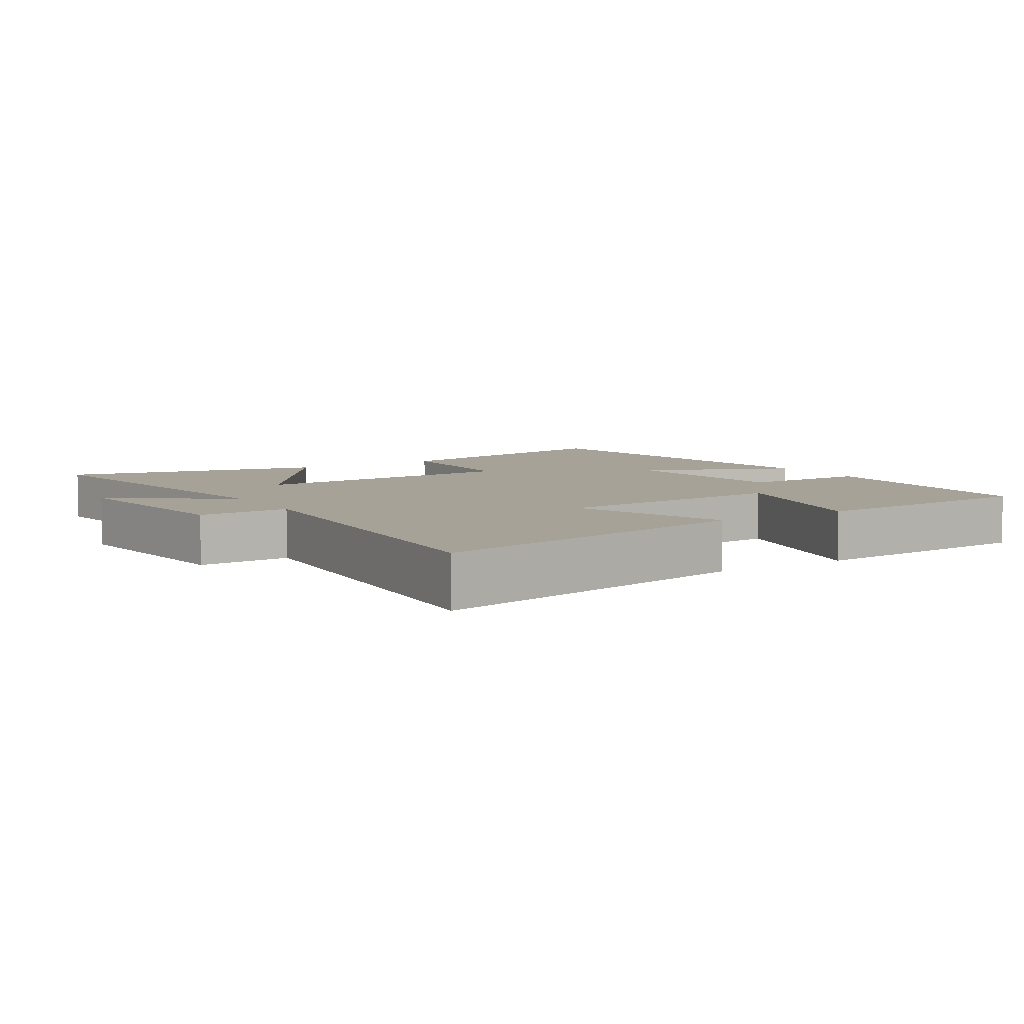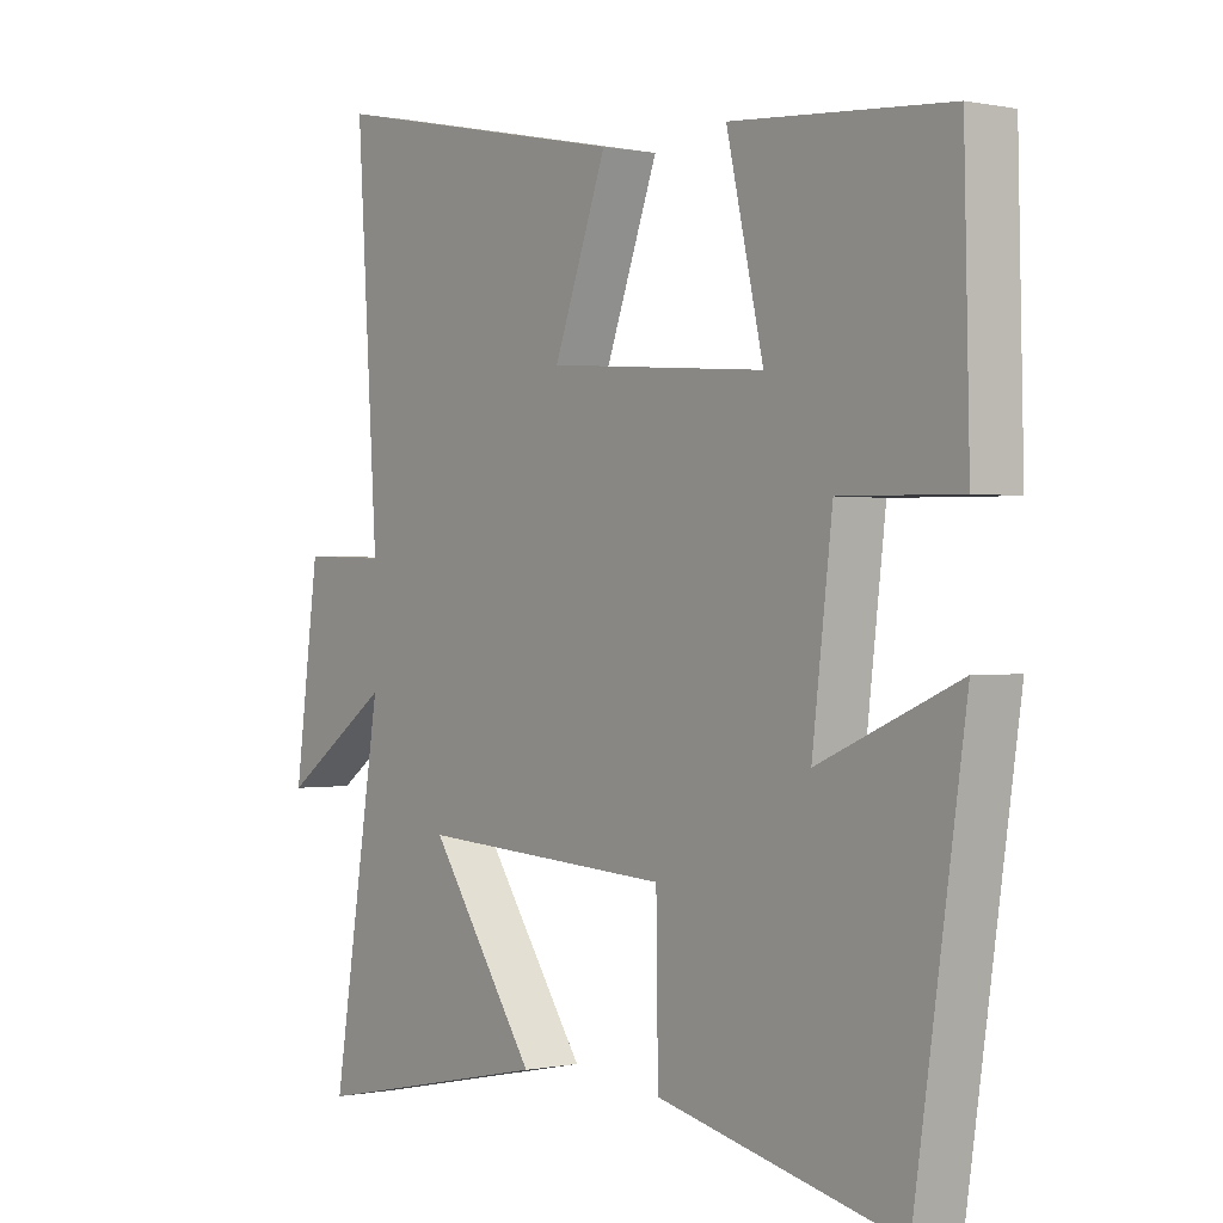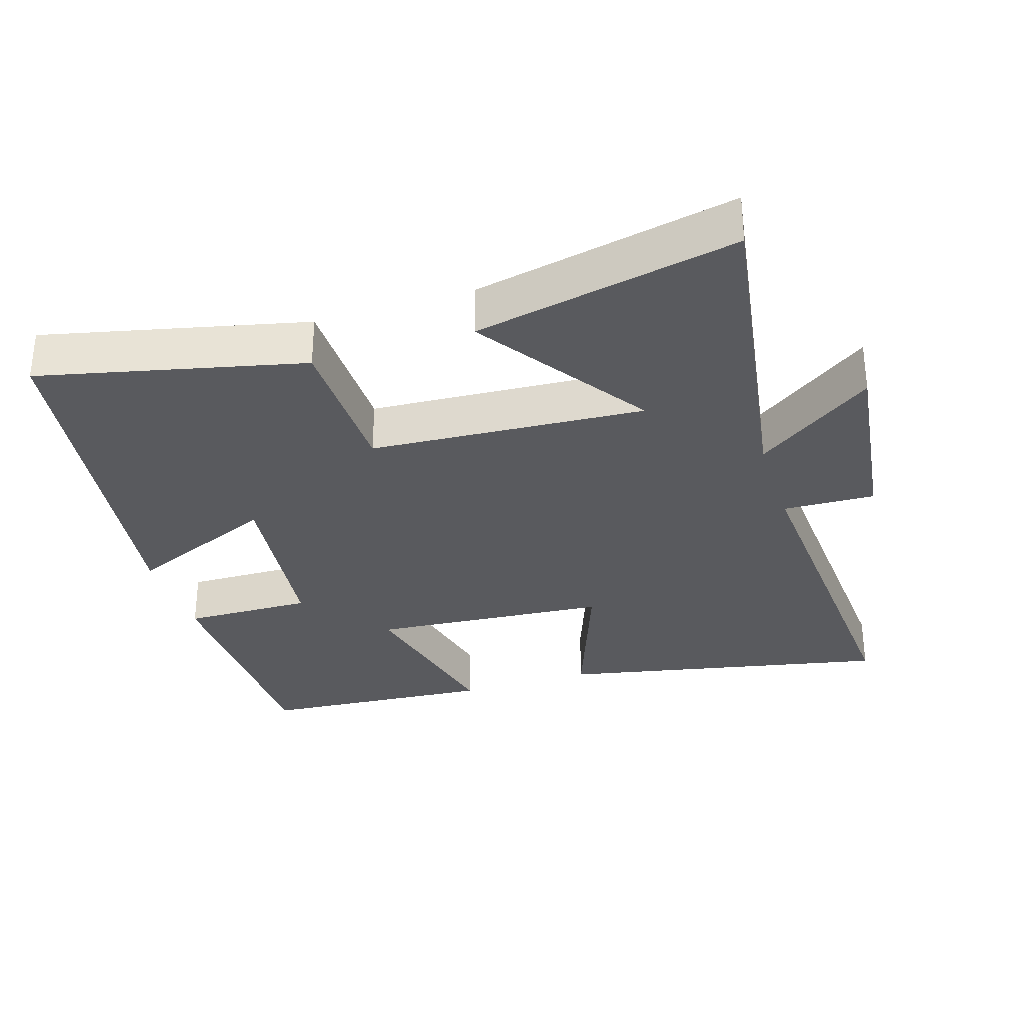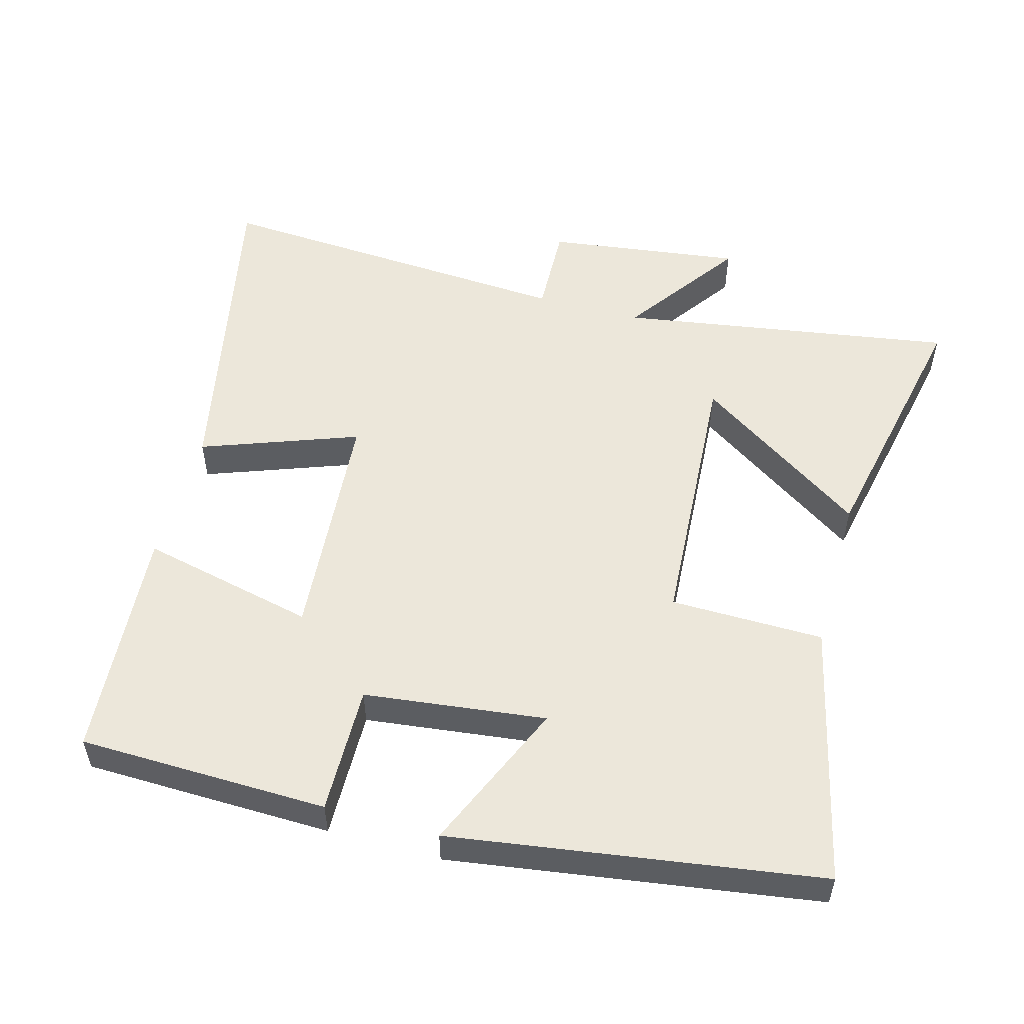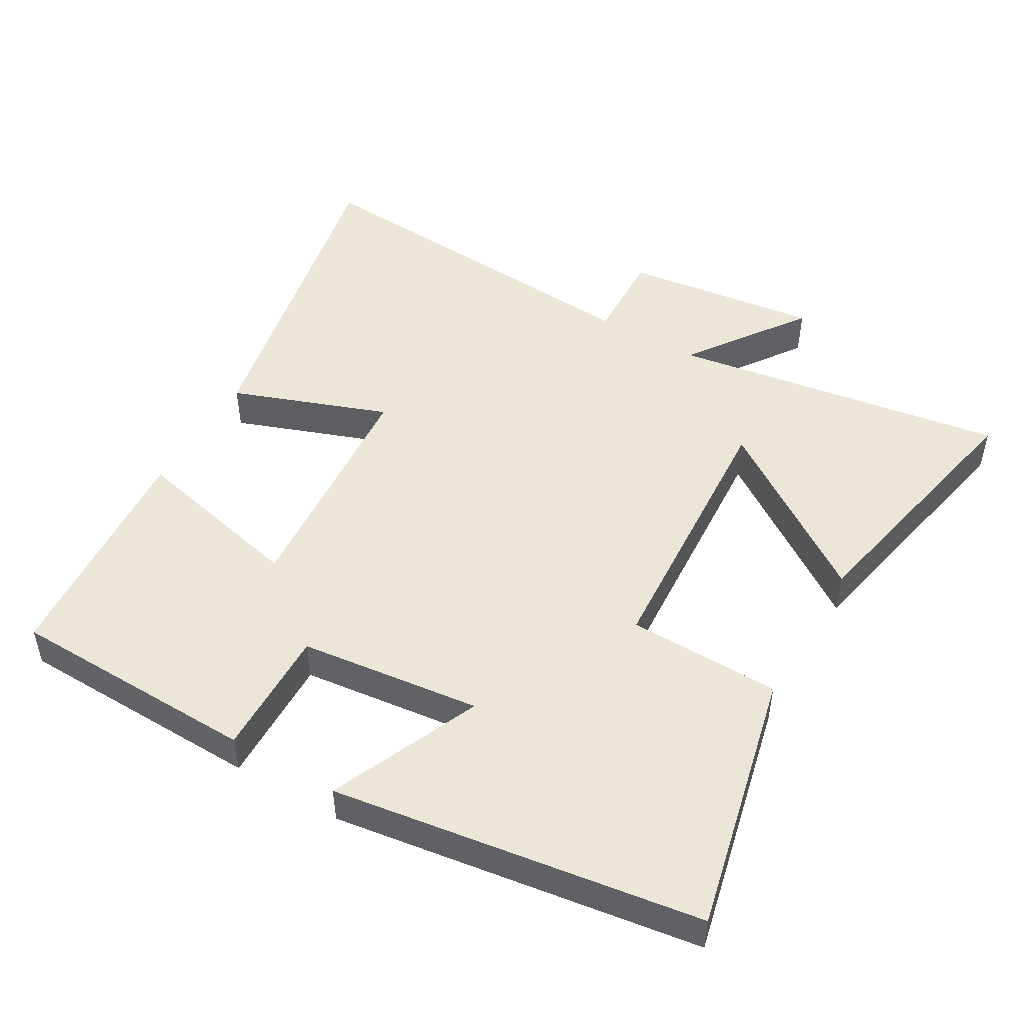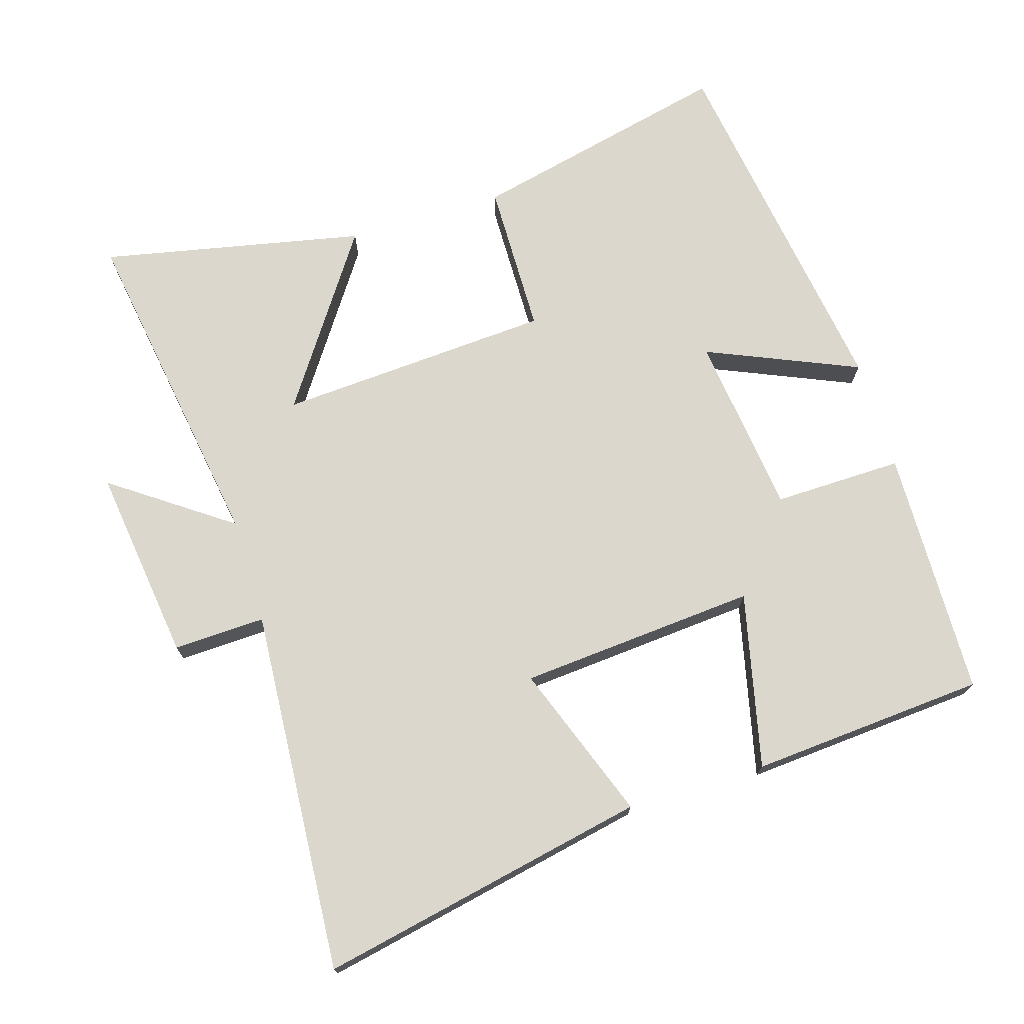
<metadata>
{"format":"obj","ext":"obj","renderer":"f3d","projection":"perspective","resolution":1024,"background":"white","views":[{"elev":6.5,"azim":-31.4,"up":"+Y"},{"elev":-0.1,"azim":52.5,"up":"+Z"},{"elev":-31.7,"azim":-162.3,"up":"+Y"},{"elev":53.2,"azim":105.5,"up":"+Y"},{"elev":49.2,"azim":120.4,"up":"+Y"},{"elev":72.8,"azim":-16.9,"up":"+Y"}]}
</metadata>
<code>
v -0.534 0.07 0.599
v -0.054 0.07 0.5
v -0.138 0.07 0.273
v 0.208 0.07 0.245
v 0.15 0.07 0.5
v 0.492 0.07 0.474
v 0.5 0.07 0.112
v 0.312 0.07 0.116
v 0.28 0.07 -0.148
v 0.5 0.07 -0.054
v 0.42 0.07 -0.589
v 0.039 0.07 -0.5
v 0.036 0.07 -0.277
v -0.364 0.07 -0.251
v -0.195 0.07 -0.5
v -0.578 0.07 -0.578
v -0.5 0.07 -0.09
v -0.672 0.07 -0.211
v -0.634 0.07 0.073
v -0.5 0.07 0.068
v -0.534 0 0.599
v -0.054 0 0.5
v -0.138 0 0.273
v 0.208 0 0.245
v 0.15 0 0.5
v 0.492 0 0.474
v 0.5 0 0.112
v 0.312 0 0.116
v 0.28 0 -0.148
v 0.5 0 -0.054
v 0.42 0 -0.589
v 0.039 0 -0.5
v 0.036 0 -0.277
v -0.364 0 -0.251
v -0.195 0 -0.5
v -0.578 0 -0.578
v -0.5 0 -0.09
v -0.672 0 -0.211
v -0.634 0 0.073
v -0.5 0 0.068
f 17 18 19 20
f 14 15 16 17
f 13 14 17 20
f 10 11 12 13
f 9 10 13
f 8 9 13 20
f 5 6 7 8
f 4 5 8
f 3 4 8 20
f 1 2 3 20
f 40 39 38 37
f 37 36 35 34
f 40 37 34 33
f 33 32 31 30
f 33 30 29
f 40 33 29 28
f 28 27 26 25
f 28 25 24
f 40 28 24 23
f 40 23 22 21
f 1 21 22 2
f 2 22 23 3
f 3 23 24 4
f 4 24 25 5
f 5 25 26 6
f 6 26 27 7
f 7 27 28 8
f 8 28 29 9
f 9 29 30 10
f 10 30 31 11
f 11 31 32 12
f 12 32 33 13
f 13 33 34 14
f 14 34 35 15
f 15 35 36 16
f 16 36 37 17
f 17 37 38 18
f 18 38 39 19
f 19 39 40 20
f 20 40 21 1

</code>
